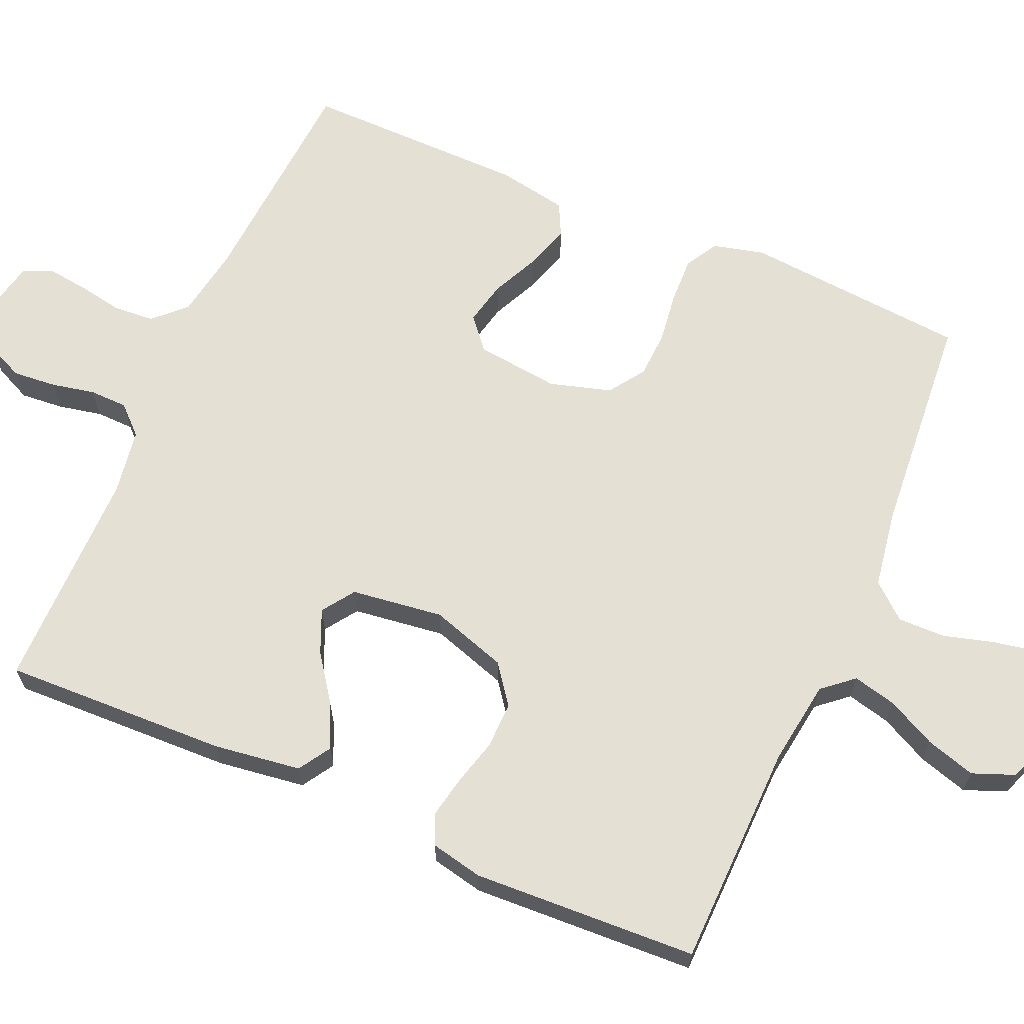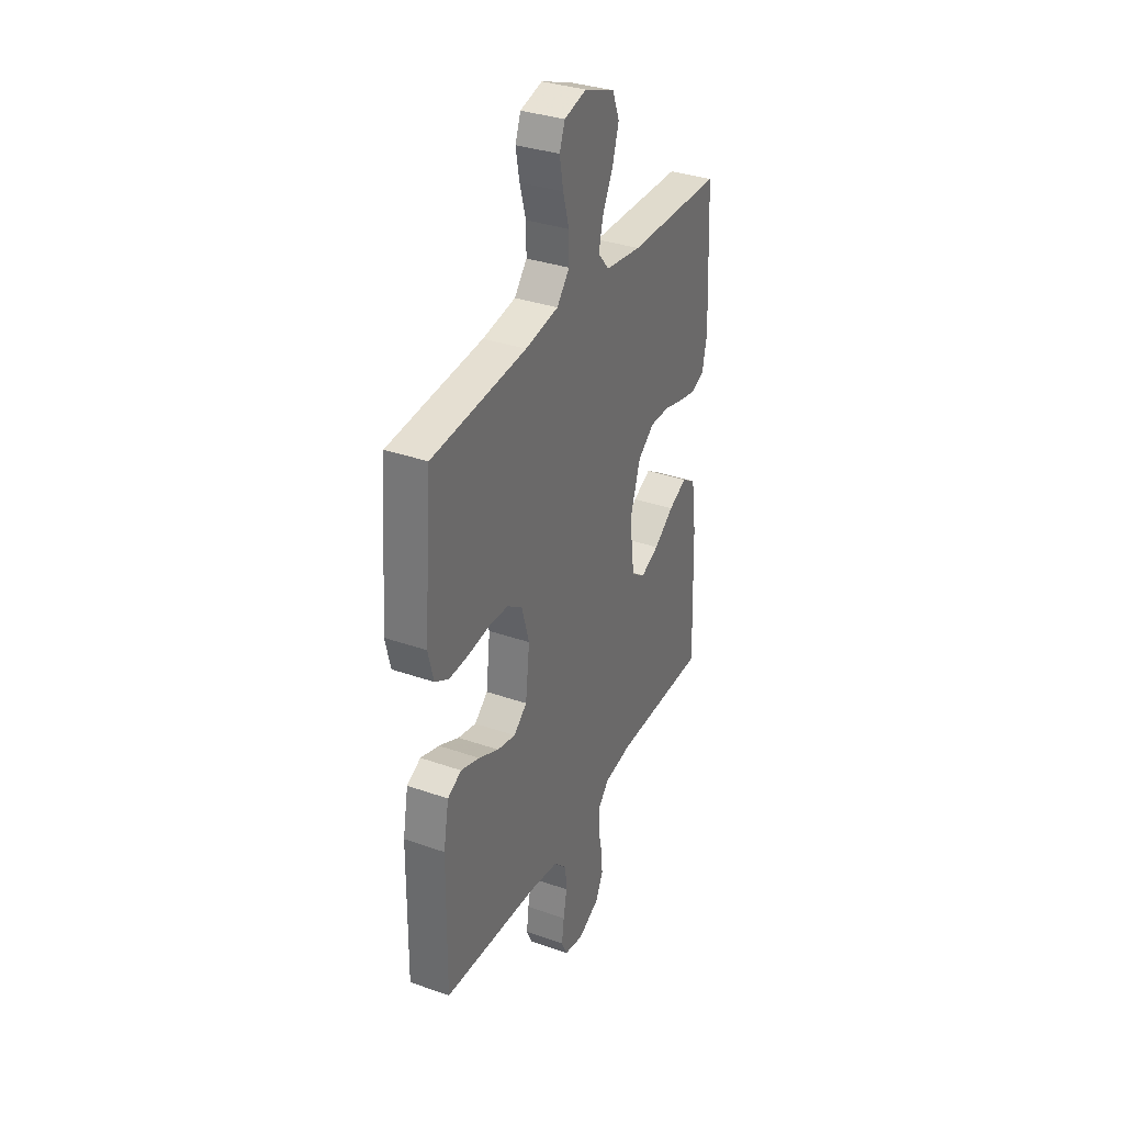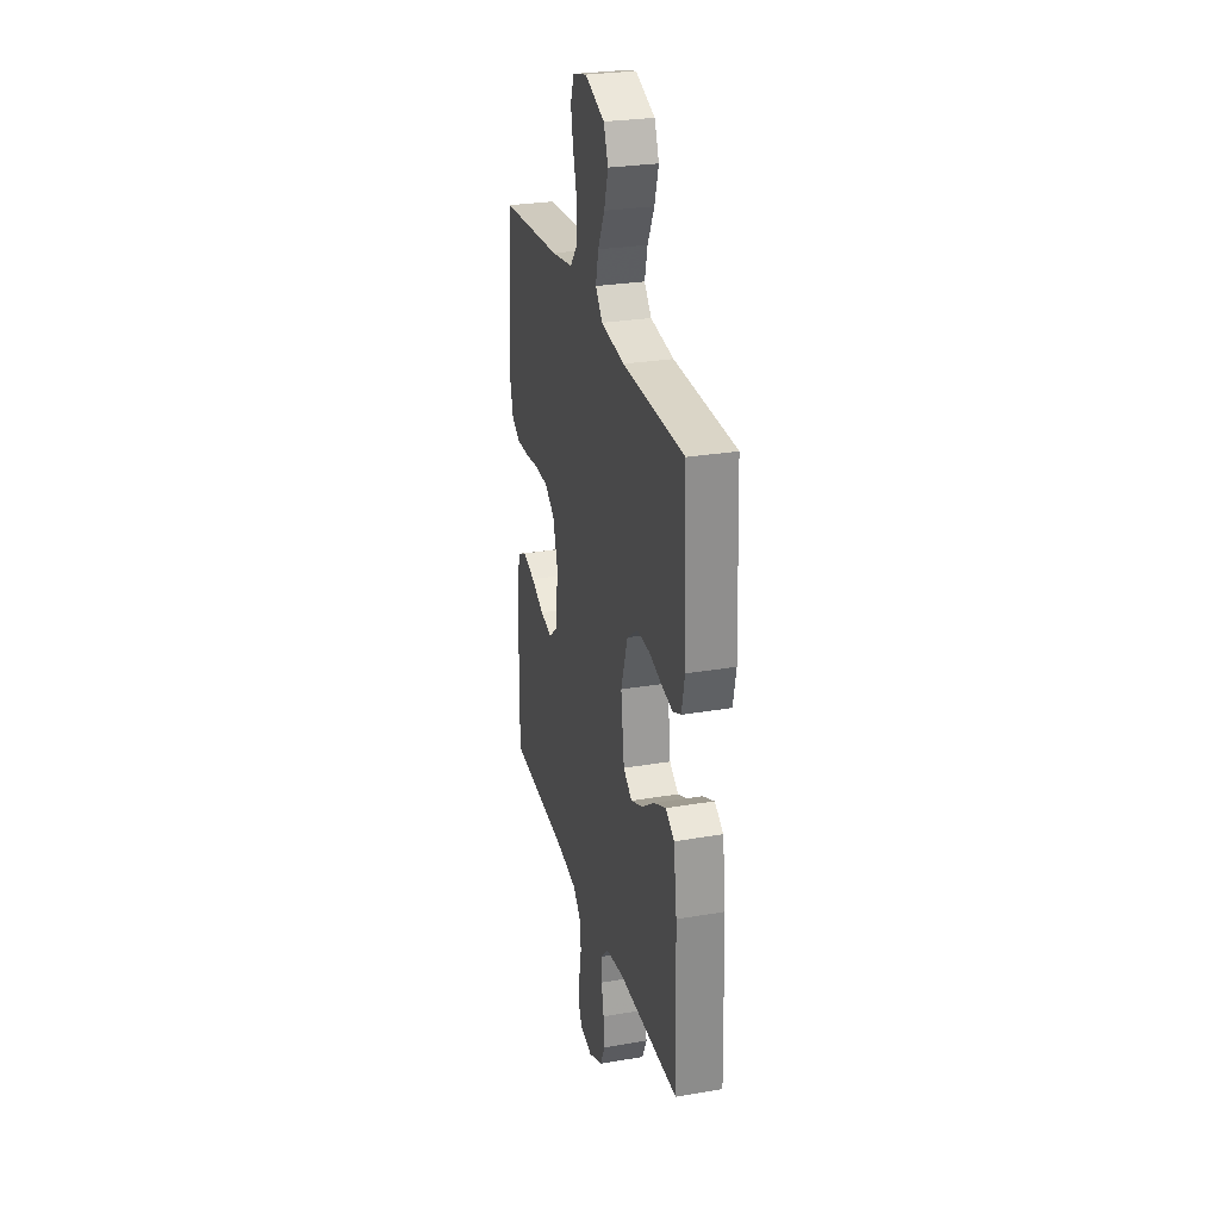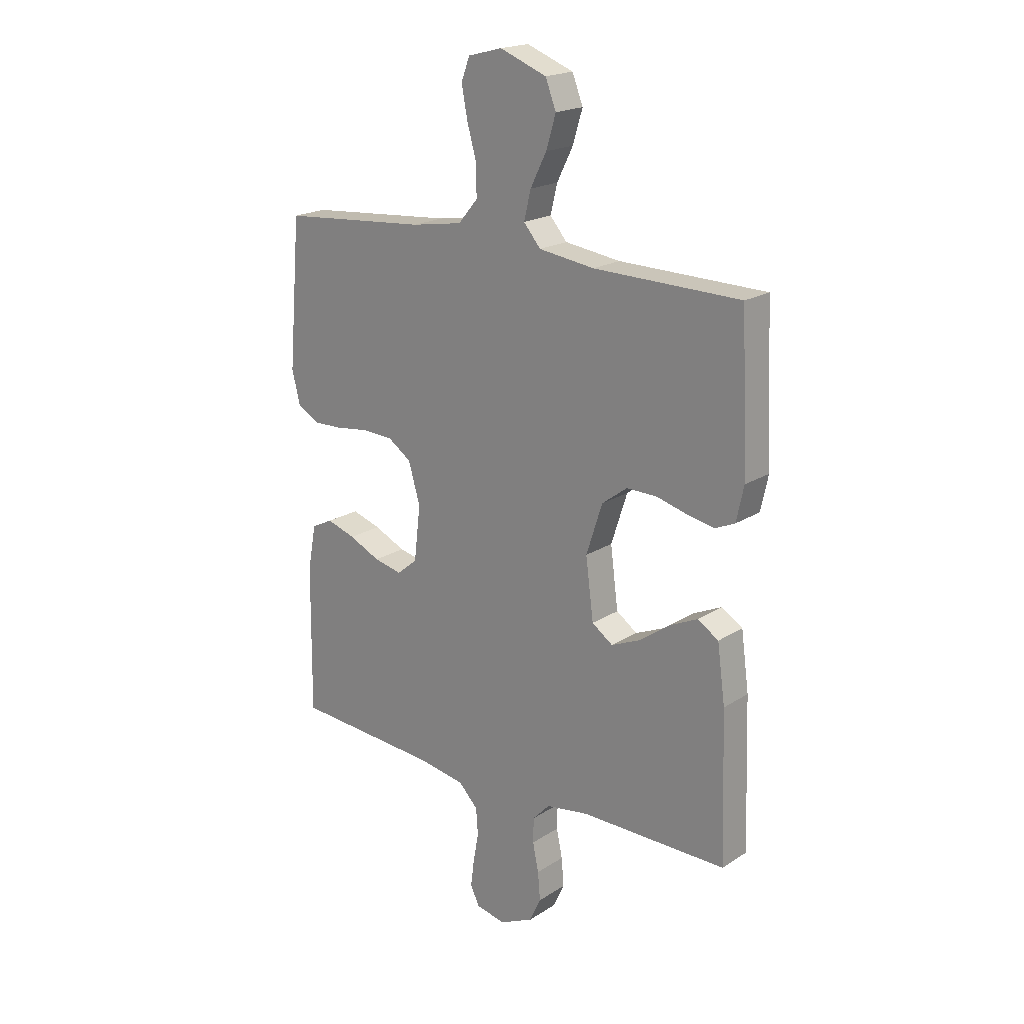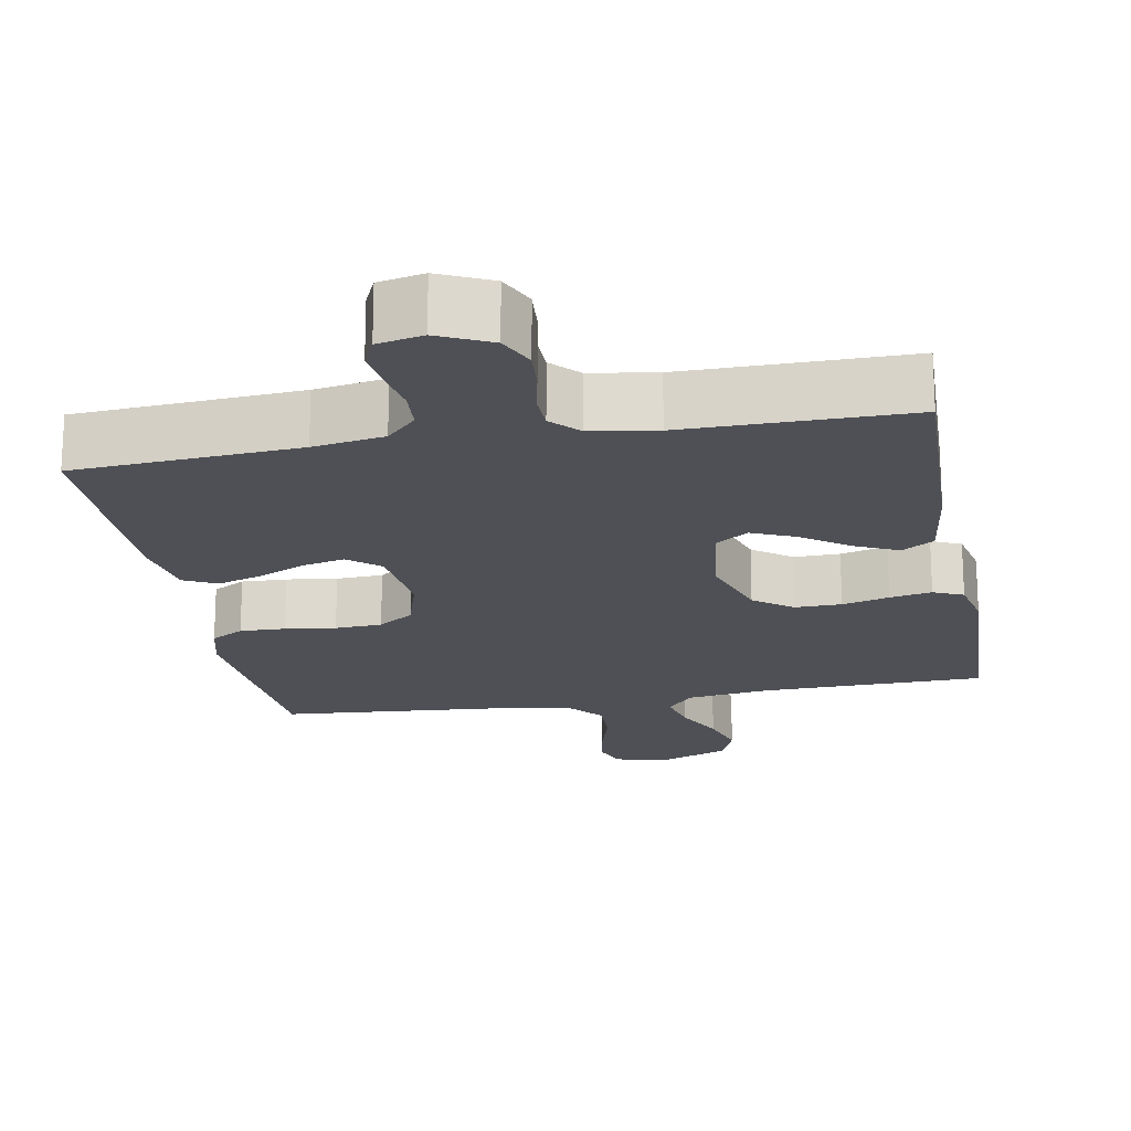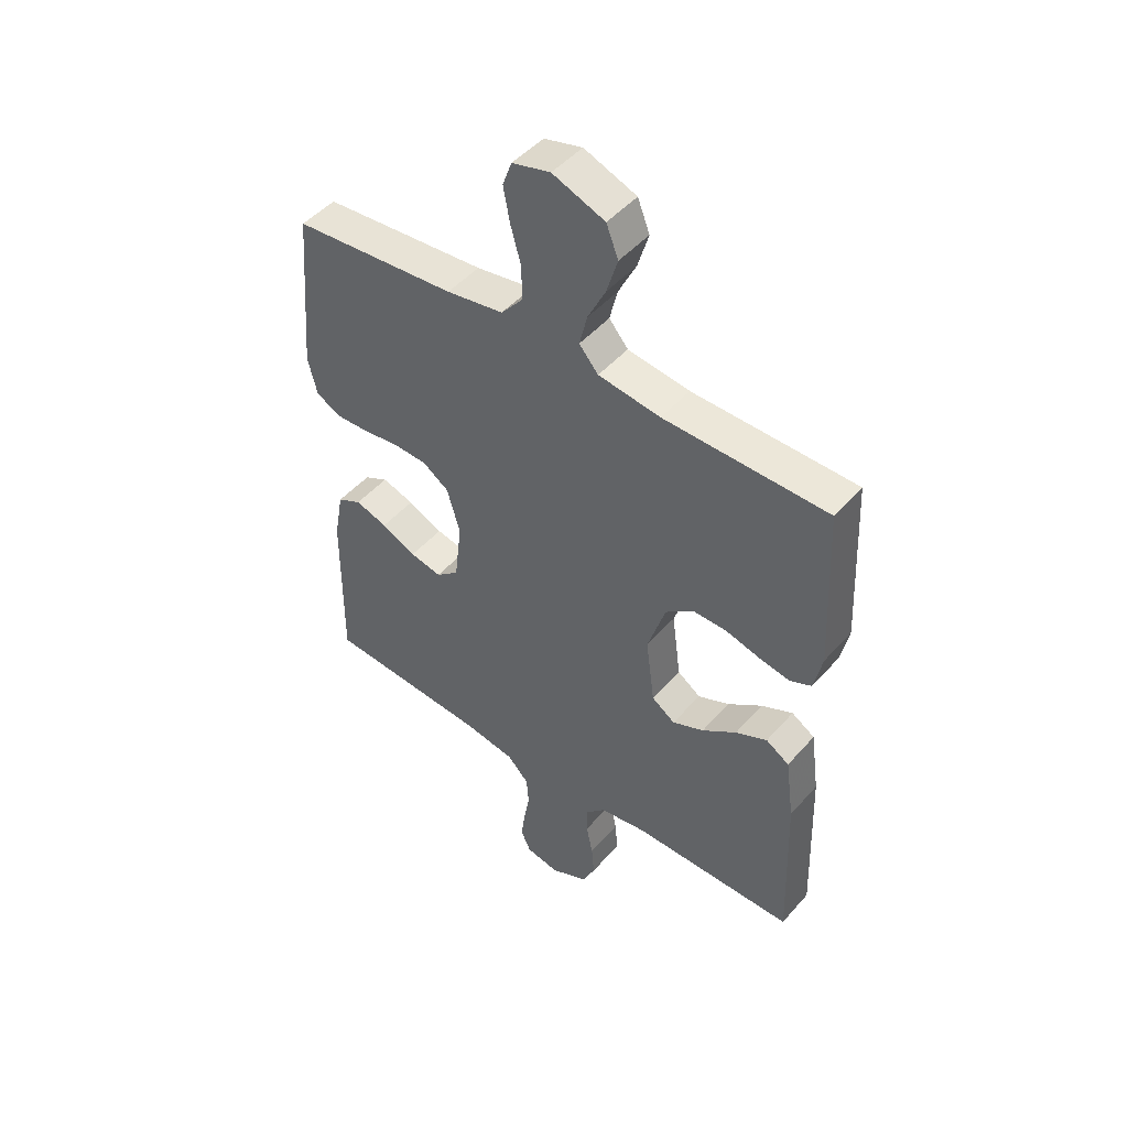
<metadata>
{"format":"obj","ext":"obj","renderer":"f3d","projection":"perspective","resolution":1024,"background":"white","views":[{"elev":65.4,"azim":-66.5,"up":"+Y"},{"elev":34.1,"azim":115.4,"up":"+Z"},{"elev":27.8,"azim":-104.6,"up":"+Z"},{"elev":19.7,"azim":-139.6,"up":"+Z"},{"elev":-19.4,"azim":-169.7,"up":"+Y"},{"elev":47.7,"azim":-141.1,"up":"+Z"}]}
</metadata>
<code>
v -0.5 0.07 0.5
v -0.2 0.07 0.506
v -0.086 0.07 0.522
v -0.051 0.07 0.563
v -0.065 0.07 0.621
v -0.098 0.07 0.687
v -0.118 0.07 0.753
v -0.096 0.07 0.809
v 0 0.07 0.846
v 0.07 0.07 0.828
v 0.087 0.07 0.782
v 0.075 0.07 0.719
v 0.056 0.07 0.651
v 0.055 0.07 0.588
v 0.095 0.07 0.541
v 0.2 0.07 0.524
v 0.5 0.07 0.5
v 0.525 0.07 0.2
v 0.508 0.07 0.132
v 0.464 0.07 0.107
v 0.403 0.07 0.109
v 0.335 0.07 0.118
v 0.272 0.07 0.115
v 0.224 0.07 0.082
v 0.2 0.07 0
v 0.213 0.07 -0.112
v 0.255 0.07 -0.147
v 0.313 0.07 -0.134
v 0.377 0.07 -0.104
v 0.436 0.07 -0.085
v 0.48 0.07 -0.107
v 0.497 0.07 -0.2
v 0.5 0.07 -0.5
v 0.2 0.07 -0.521
v 0.105 0.07 -0.537
v 0.065 0.07 -0.578
v 0.061 0.07 -0.633
v 0.072 0.07 -0.693
v 0.079 0.07 -0.748
v 0.061 0.07 -0.787
v 0 0.07 -0.8
v -0.07 0.07 -0.767
v -0.093 0.07 -0.717
v -0.088 0.07 -0.659
v -0.076 0.07 -0.601
v -0.077 0.07 -0.55
v -0.112 0.07 -0.513
v -0.2 0.07 -0.499
v -0.5 0.07 -0.5
v -0.49 0.07 -0.2
v -0.474 0.07 -0.083
v -0.431 0.07 -0.056
v -0.373 0.07 -0.083
v -0.31 0.07 -0.128
v -0.252 0.07 -0.153
v -0.209 0.07 -0.123
v -0.193 0.07 0
v -0.226 0.07 0.102
v -0.278 0.07 0.141
v -0.34 0.07 0.14
v -0.403 0.07 0.123
v -0.459 0.07 0.112
v -0.499 0.07 0.13
v -0.514 0.07 0.2
v -0.5 0 0.5
v -0.2 0 0.506
v -0.086 0 0.522
v -0.051 0 0.563
v -0.065 0 0.621
v -0.098 0 0.687
v -0.118 0 0.753
v -0.096 0 0.809
v 0 0 0.846
v 0.07 0 0.828
v 0.087 0 0.782
v 0.075 0 0.719
v 0.056 0 0.651
v 0.055 0 0.588
v 0.095 0 0.541
v 0.2 0 0.524
v 0.5 0 0.5
v 0.525 0 0.2
v 0.508 0 0.132
v 0.464 0 0.107
v 0.403 0 0.109
v 0.335 0 0.118
v 0.272 0 0.115
v 0.224 0 0.082
v 0.2 0 0
v 0.213 0 -0.112
v 0.255 0 -0.147
v 0.313 0 -0.134
v 0.377 0 -0.104
v 0.436 0 -0.085
v 0.48 0 -0.107
v 0.497 0 -0.2
v 0.5 0 -0.5
v 0.2 0 -0.521
v 0.105 0 -0.537
v 0.065 0 -0.578
v 0.061 0 -0.633
v 0.072 0 -0.693
v 0.079 0 -0.748
v 0.061 0 -0.787
v 0 0 -0.8
v -0.07 0 -0.767
v -0.093 0 -0.717
v -0.088 0 -0.659
v -0.076 0 -0.601
v -0.077 0 -0.55
v -0.112 0 -0.513
v -0.2 0 -0.499
v -0.5 0 -0.5
v -0.49 0 -0.2
v -0.474 0 -0.083
v -0.431 0 -0.056
v -0.373 0 -0.083
v -0.31 0 -0.128
v -0.252 0 -0.153
v -0.209 0 -0.123
v -0.193 0 0
v -0.226 0 0.102
v -0.278 0 0.141
v -0.34 0 0.14
v -0.403 0 0.123
v -0.459 0 0.112
v -0.499 0 0.13
v -0.514 0 0.2
f 64 1 2
f 63 64 2
f 62 63 2
f 61 62 2
f 60 61 2
f 59 60 2 3
f 58 59 3 4
f 57 58 4
f 56 57 4
f 52 53 54
f 51 52 54
f 50 51 54
f 49 50 54
f 48 49 54
f 47 48 54 55
f 46 47 55 56
f 43 44 45
f 42 43 45
f 41 42 45
f 40 41 45
f 39 40 45
f 38 39 45
f 37 38 45
f 36 37 45 46
f 46 56 4
f 36 46 4
f 35 36 4
f 32 33 34
f 31 32 34
f 30 31 34
f 29 30 34
f 28 29 34
f 27 28 34 35
f 20 21 22
f 19 20 22
f 18 19 22
f 17 18 22
f 16 17 22
f 15 16 22 23
f 14 15 23 24
f 11 12 13
f 10 11 13
f 9 10 13
f 8 9 13
f 7 8 13
f 6 7 13
f 5 6 13
f 4 5 13 14
f 26 27 35
f 35 4 14
f 26 35 14
f 25 26 14
f 14 24 25
f 66 65 128
f 66 128 127
f 66 127 126
f 66 126 125
f 66 125 124
f 67 66 124 123
f 68 67 123 122
f 68 122 121
f 68 121 120
f 118 117 116
f 118 116 115
f 118 115 114
f 118 114 113
f 118 113 112
f 119 118 112 111
f 120 119 111 110
f 109 108 107
f 109 107 106
f 109 106 105
f 109 105 104
f 109 104 103
f 109 103 102
f 109 102 101
f 110 109 101 100
f 68 120 110
f 68 110 100
f 68 100 99
f 98 97 96
f 98 96 95
f 98 95 94
f 98 94 93
f 98 93 92
f 99 98 92 91
f 86 85 84
f 86 84 83
f 86 83 82
f 86 82 81
f 86 81 80
f 87 86 80 79
f 88 87 79 78
f 77 76 75
f 77 75 74
f 77 74 73
f 77 73 72
f 77 72 71
f 77 71 70
f 77 70 69
f 78 77 69 68
f 99 91 90
f 78 68 99
f 78 99 90
f 78 90 89
f 89 88 78
f 1 65 66 2
f 2 66 67 3
f 3 67 68 4
f 4 68 69 5
f 5 69 70 6
f 6 70 71 7
f 7 71 72 8
f 8 72 73 9
f 9 73 74 10
f 10 74 75 11
f 11 75 76 12
f 12 76 77 13
f 13 77 78 14
f 14 78 79 15
f 15 79 80 16
f 16 80 81 17
f 17 81 82 18
f 18 82 83 19
f 19 83 84 20
f 20 84 85 21
f 21 85 86 22
f 22 86 87 23
f 23 87 88 24
f 24 88 89 25
f 25 89 90 26
f 26 90 91 27
f 27 91 92 28
f 28 92 93 29
f 29 93 94 30
f 30 94 95 31
f 31 95 96 32
f 32 96 97 33
f 33 97 98 34
f 34 98 99 35
f 35 99 100 36
f 36 100 101 37
f 37 101 102 38
f 38 102 103 39
f 39 103 104 40
f 40 104 105 41
f 41 105 106 42
f 42 106 107 43
f 43 107 108 44
f 44 108 109 45
f 45 109 110 46
f 46 110 111 47
f 47 111 112 48
f 48 112 113 49
f 49 113 114 50
f 50 114 115 51
f 51 115 116 52
f 52 116 117 53
f 53 117 118 54
f 54 118 119 55
f 55 119 120 56
f 56 120 121 57
f 57 121 122 58
f 58 122 123 59
f 59 123 124 60
f 60 124 125 61
f 61 125 126 62
f 62 126 127 63
f 63 127 128 64
f 64 128 65 1

</code>
